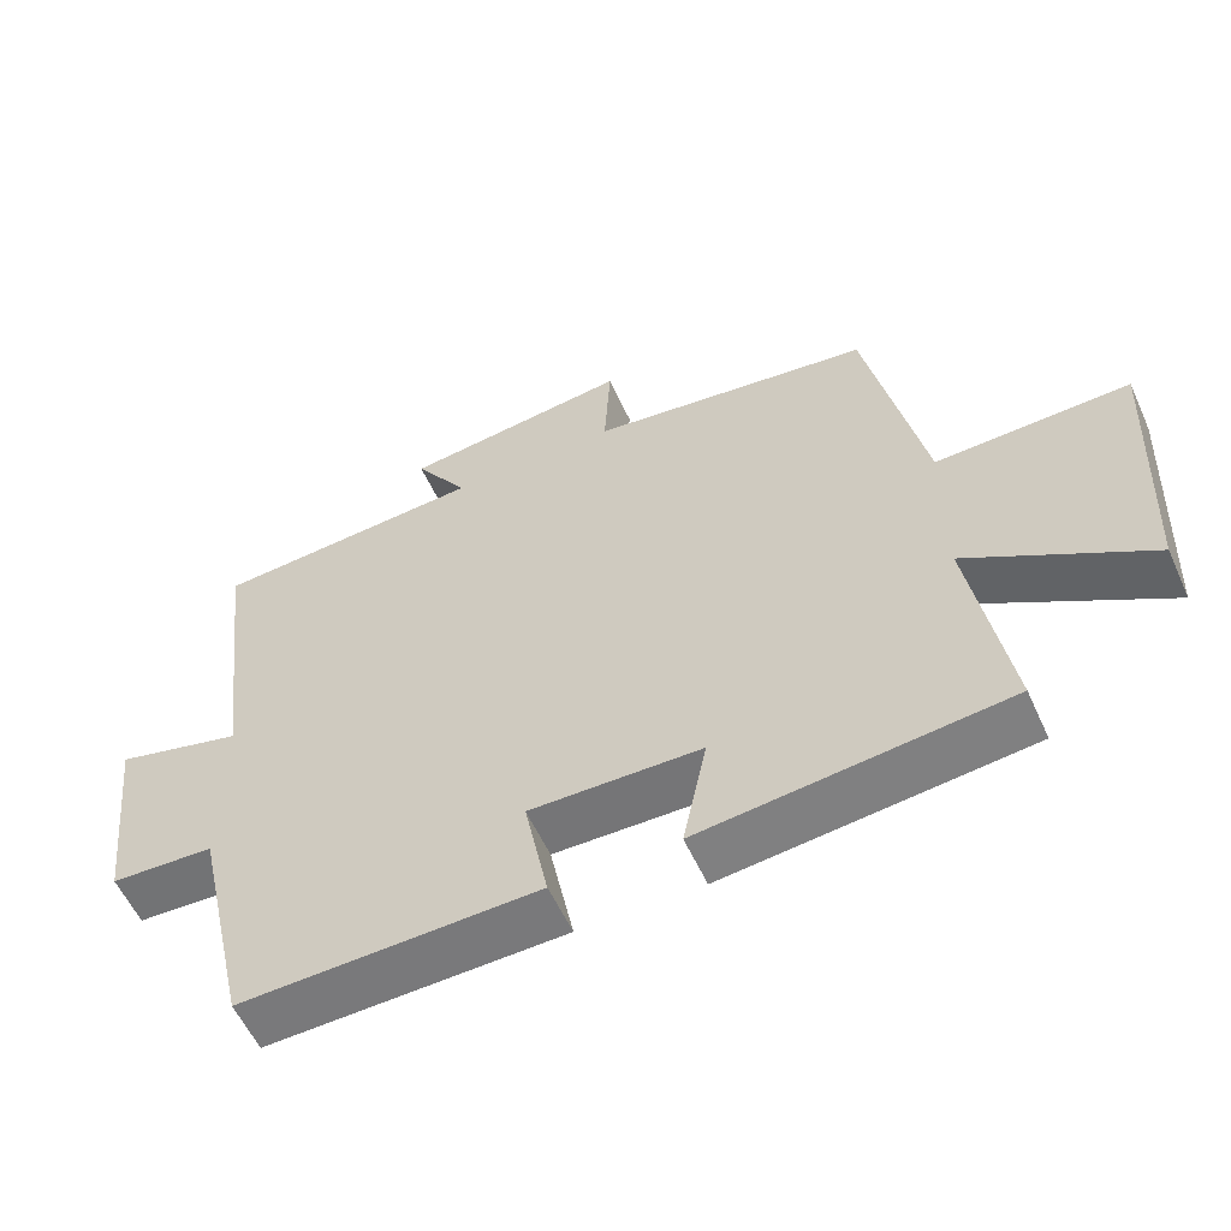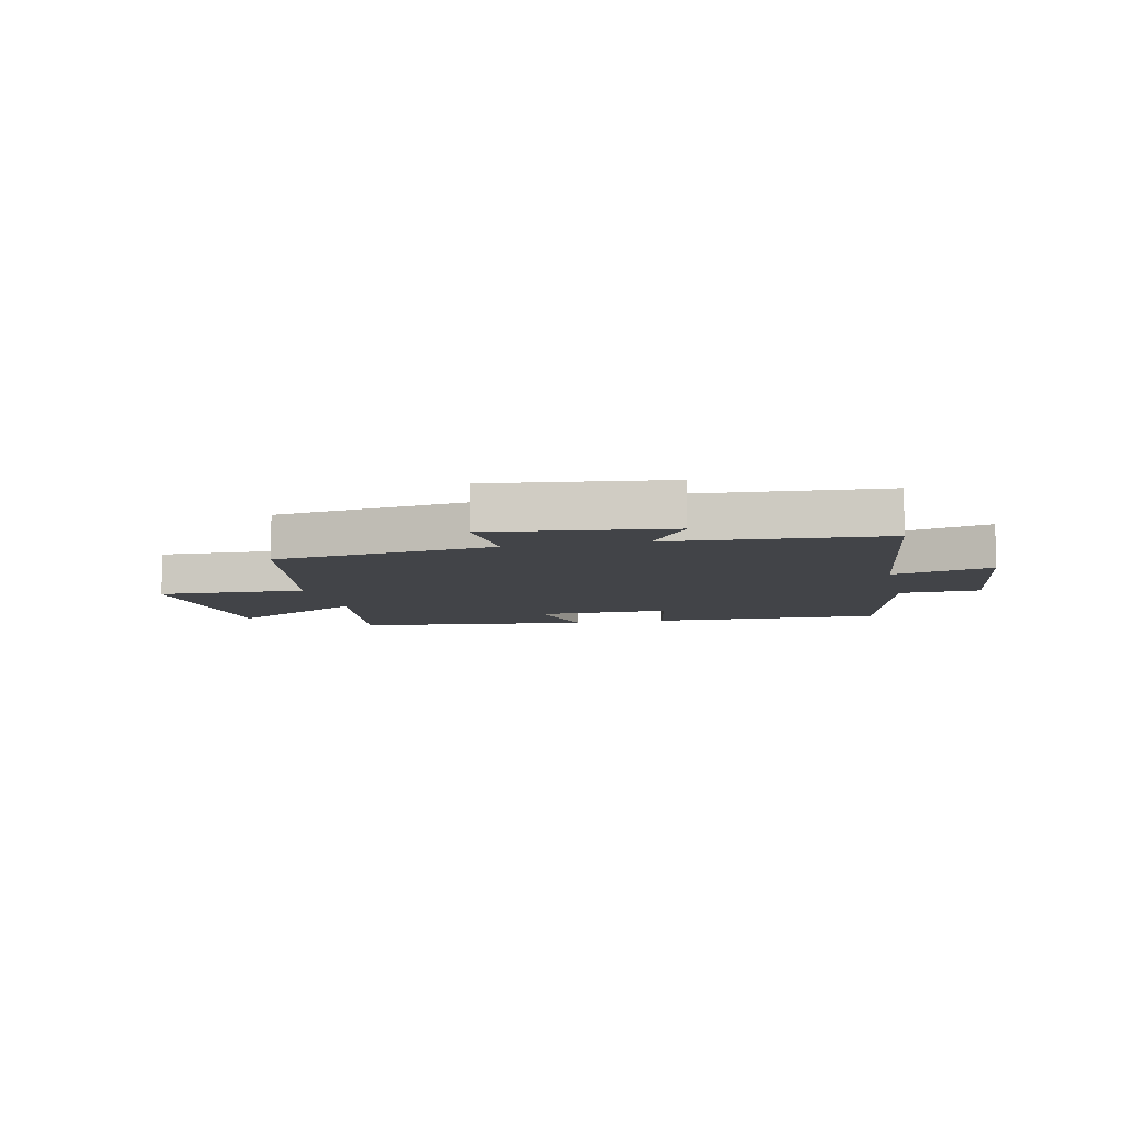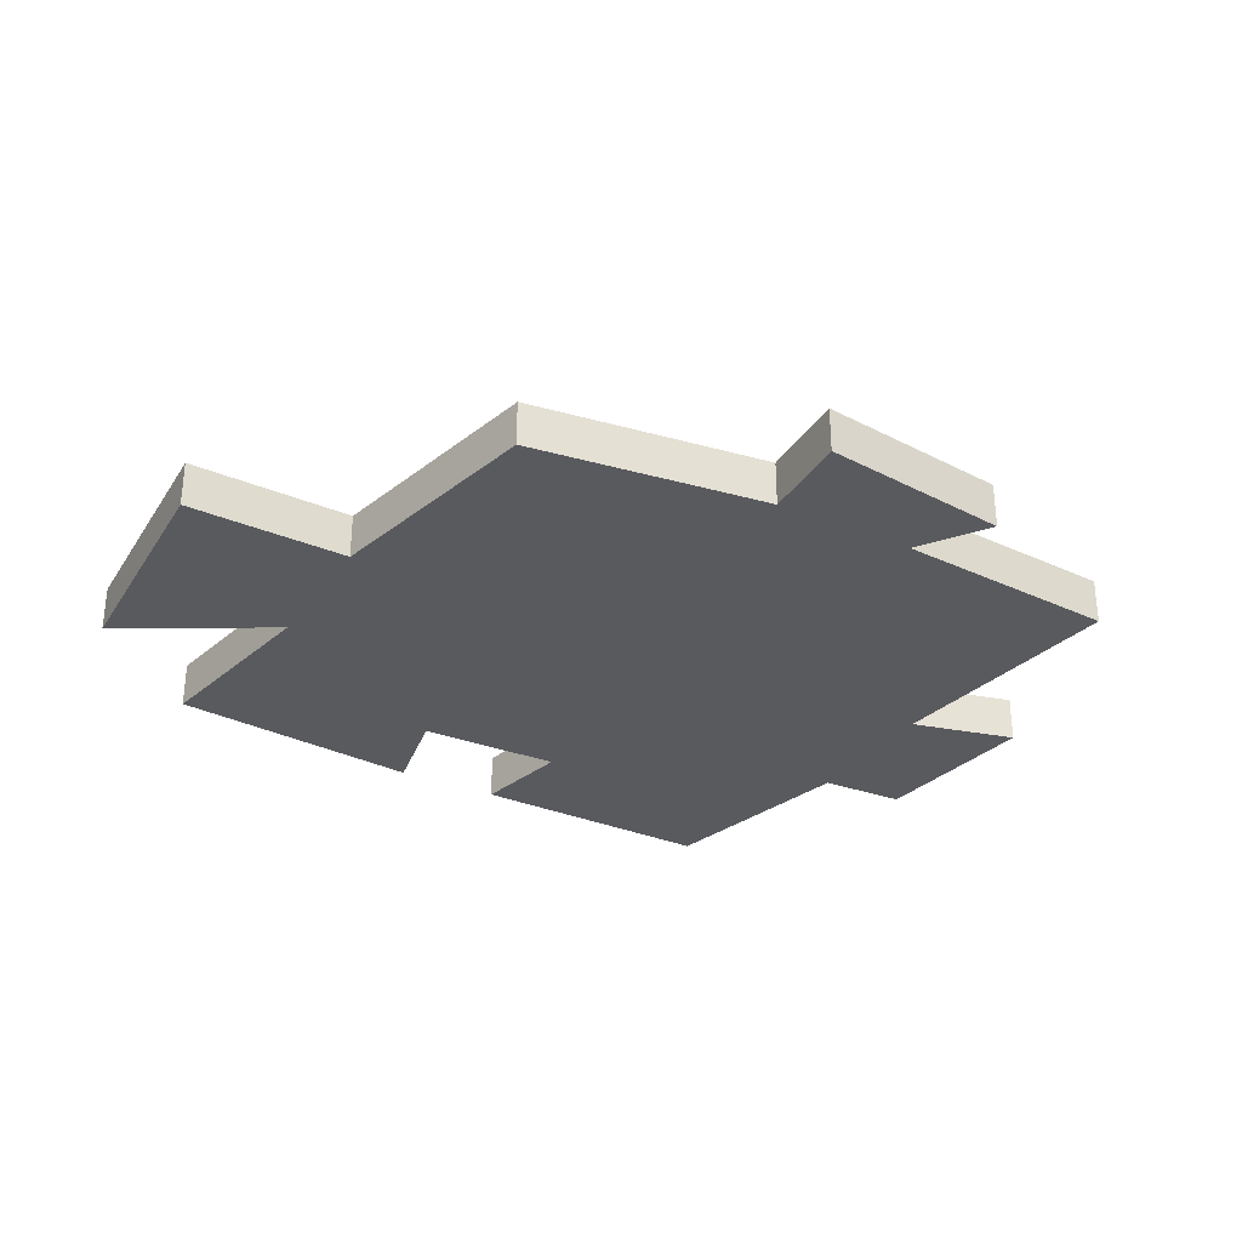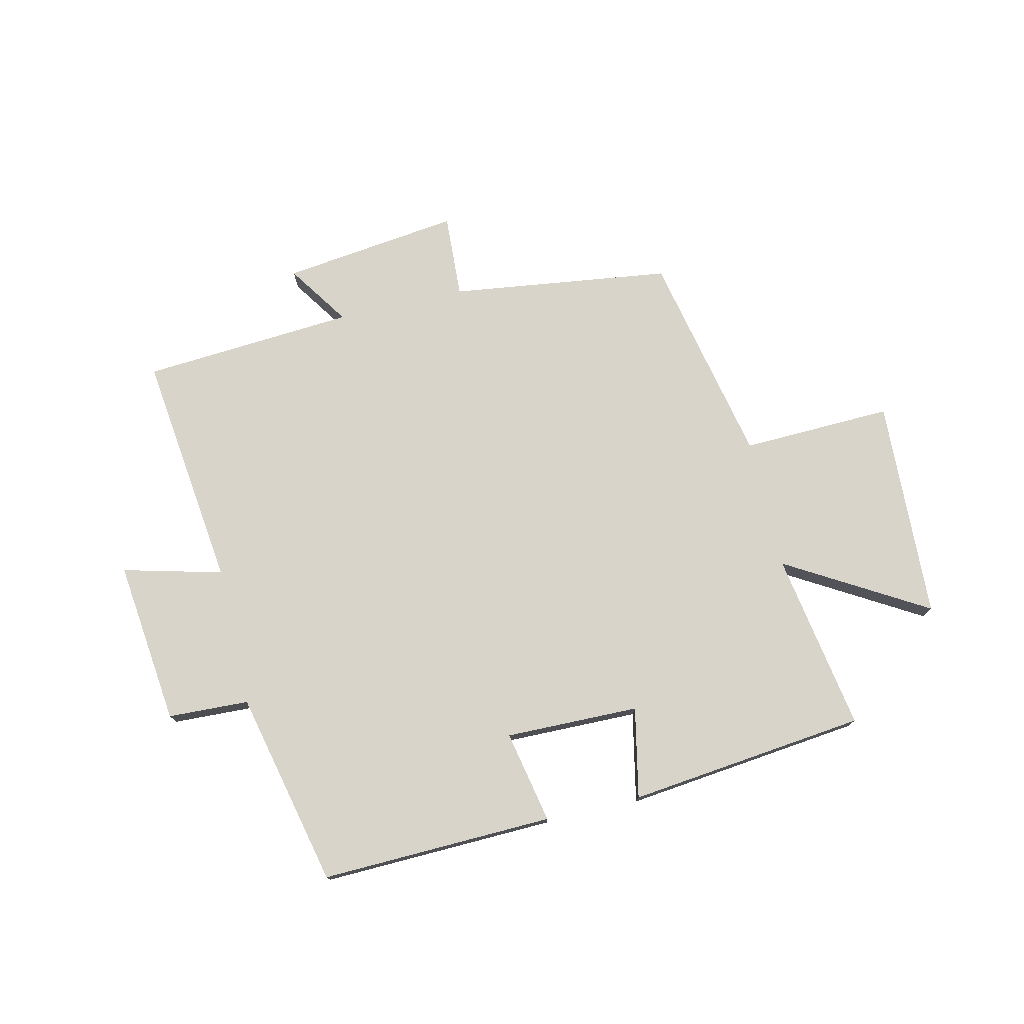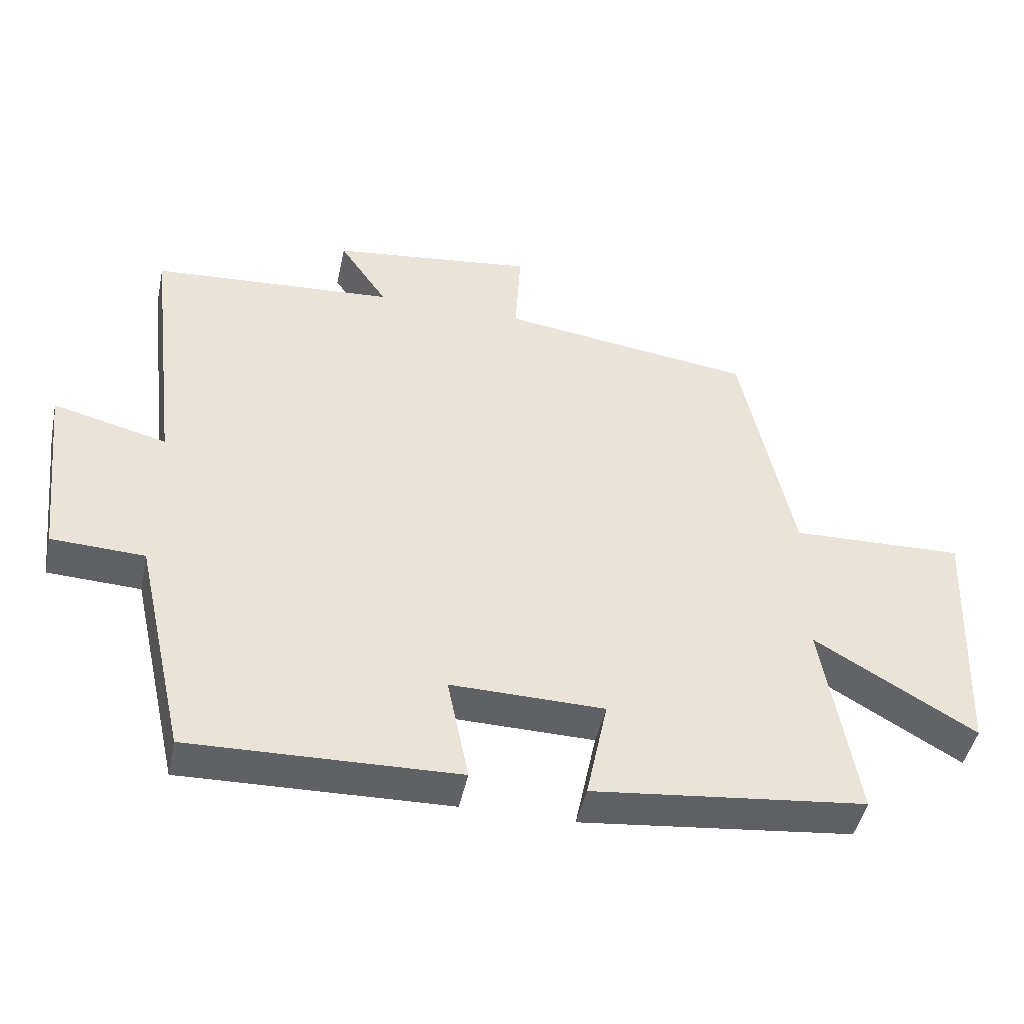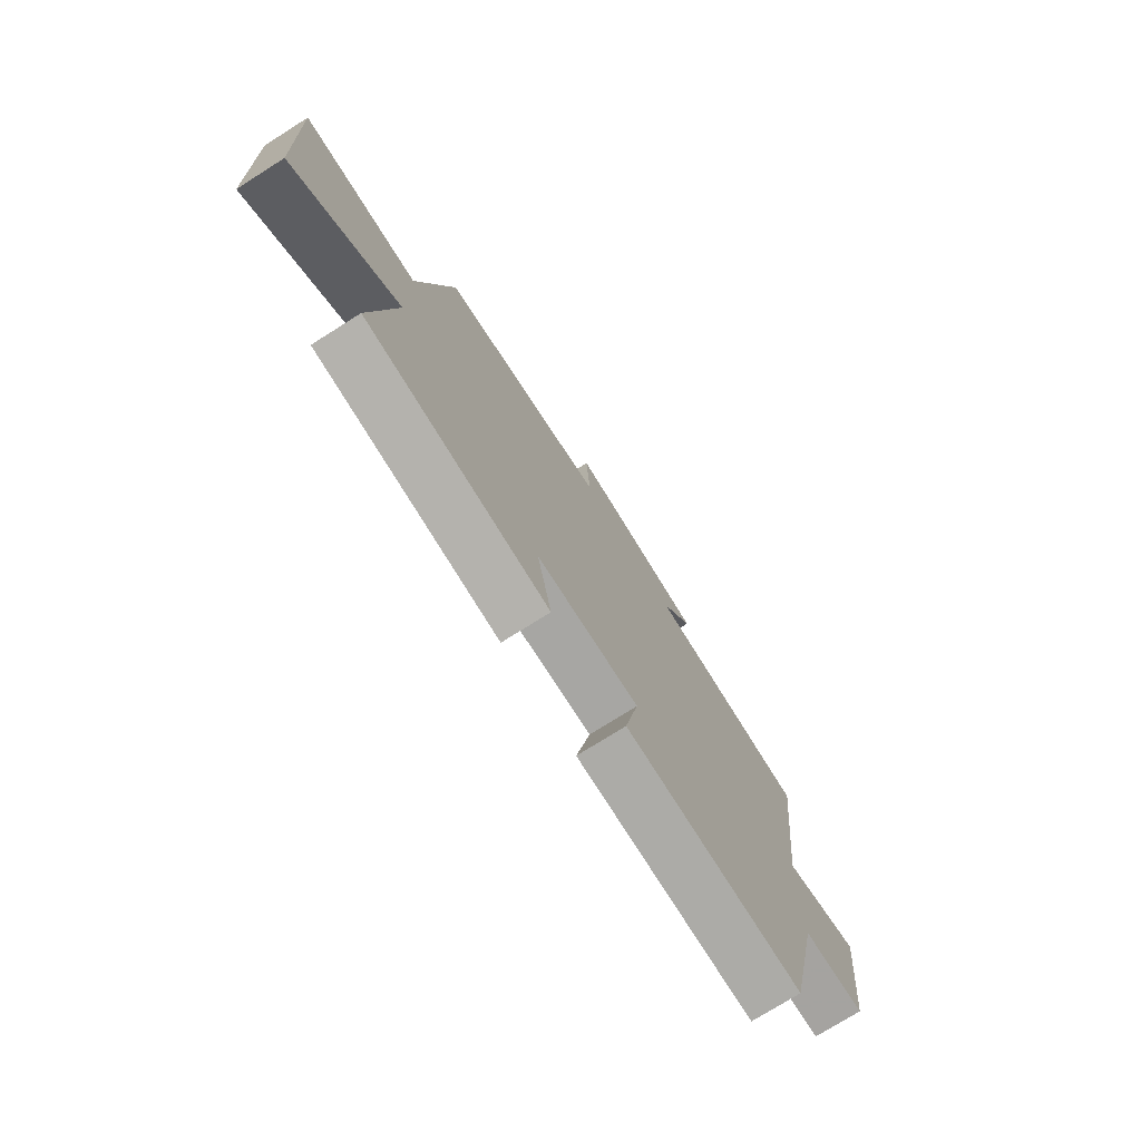
<metadata>
{"format":"obj","ext":"obj","renderer":"f3d","projection":"perspective","resolution":1024,"background":"white","views":[{"elev":-57.1,"azim":-155.7,"up":"+Z"},{"elev":-8.1,"azim":12.6,"up":"+Y"},{"elev":-30.6,"azim":-29.8,"up":"+Y"},{"elev":75.7,"azim":166.9,"up":"+Y"},{"elev":-46.1,"azim":168.1,"up":"+Z"},{"elev":-75.0,"azim":-57.7,"up":"+Z"}]}
</metadata>
<code>
v 0.549 0.07 0.474
v 0.5 0.07 0.068
v 0.671 0.07 0.112
v 0.639 0.07 -0.17
v 0.5 0.07 -0.176
v 0.424 0.07 -0.511
v 0.024 0.07 -0.5
v 0.056 0.07 -0.341
v -0.174 0.07 -0.345
v -0.142 0.07 -0.5
v -0.551 0.07 -0.455
v -0.5 0.07 -0.148
v -0.741 0.07 -0.29
v -0.759 0.07 0.09
v -0.5 0.07 0.082
v -0.423 0.07 0.449
v -0.043 0.07 0.5
v -0.051 0.07 0.645
v 0.255 0.07 0.607
v 0.183 0.07 0.5
v 0.549 0 0.474
v 0.5 0 0.068
v 0.671 0 0.112
v 0.639 0 -0.17
v 0.5 0 -0.176
v 0.424 0 -0.511
v 0.024 0 -0.5
v 0.056 0 -0.341
v -0.174 0 -0.345
v -0.142 0 -0.5
v -0.551 0 -0.455
v -0.5 0 -0.148
v -0.741 0 -0.29
v -0.759 0 0.09
v -0.5 0 0.082
v -0.423 0 0.449
v -0.043 0 0.5
v -0.051 0 0.645
v 0.255 0 0.607
v 0.183 0 0.5
f 17 18 19 20
f 15 16 17 20
f 15 20 1 2
f 12 13 14 15
f 12 15 2
f 9 10 11 12
f 8 9 12 2
f 5 6 7 8
f 5 8 2 3
f 3 4 5
f 40 39 38 37
f 40 37 36 35
f 22 21 40 35
f 35 34 33 32
f 22 35 32
f 32 31 30 29
f 22 32 29 28
f 28 27 26 25
f 23 22 28 25
f 25 24 23
f 1 21 22 2
f 2 22 23 3
f 3 23 24 4
f 4 24 25 5
f 5 25 26 6
f 6 26 27 7
f 7 27 28 8
f 8 28 29 9
f 9 29 30 10
f 10 30 31 11
f 11 31 32 12
f 12 32 33 13
f 13 33 34 14
f 14 34 35 15
f 15 35 36 16
f 16 36 37 17
f 17 37 38 18
f 18 38 39 19
f 19 39 40 20
f 20 40 21 1

</code>
